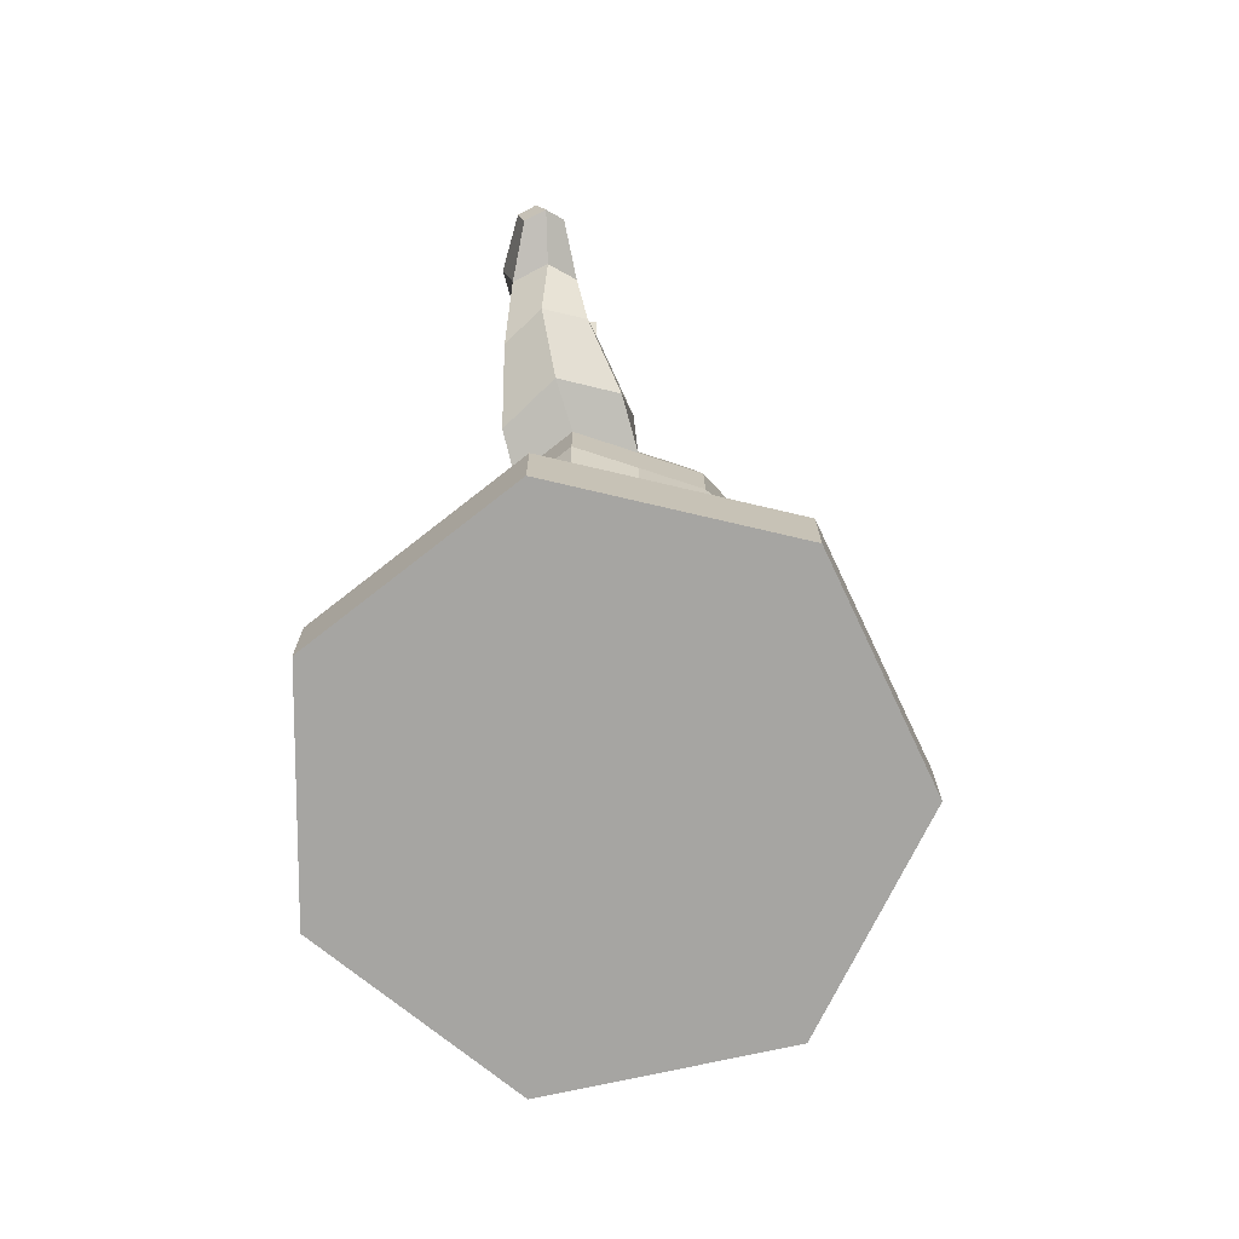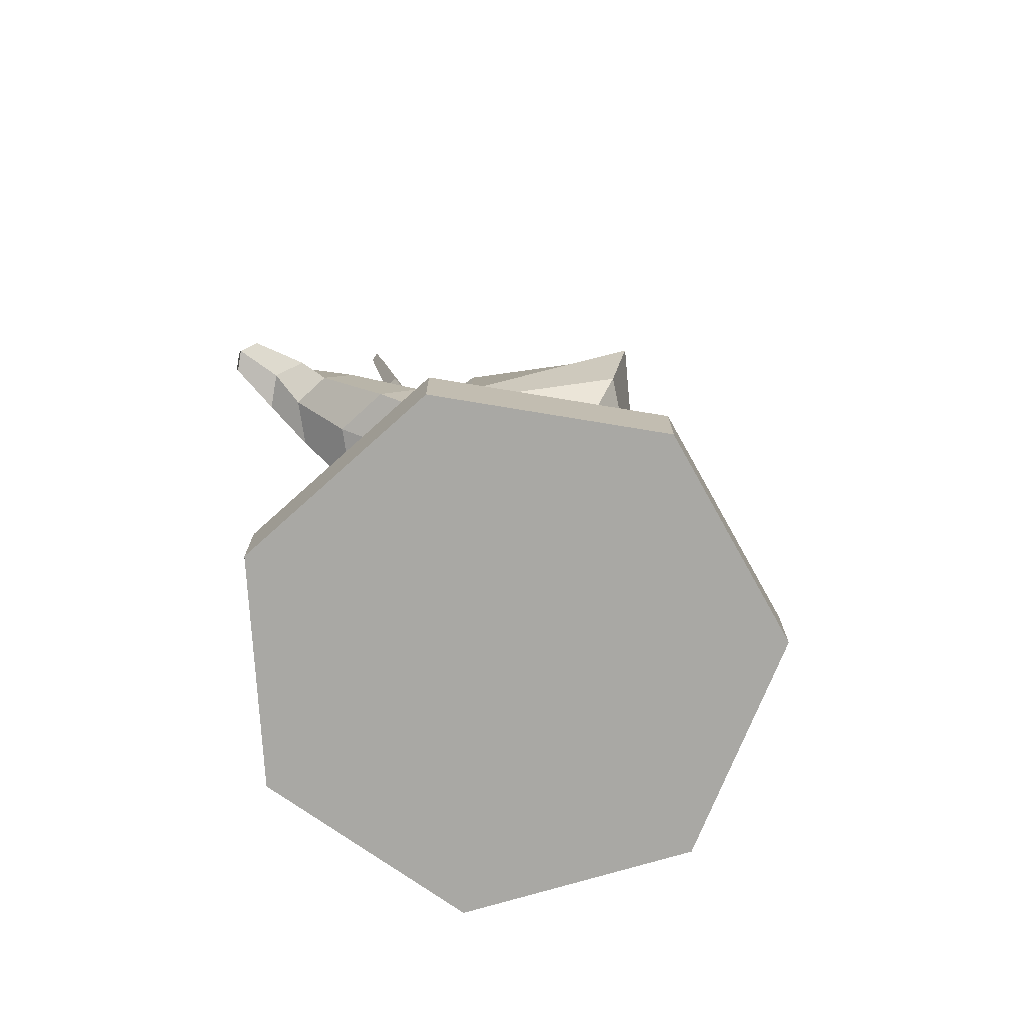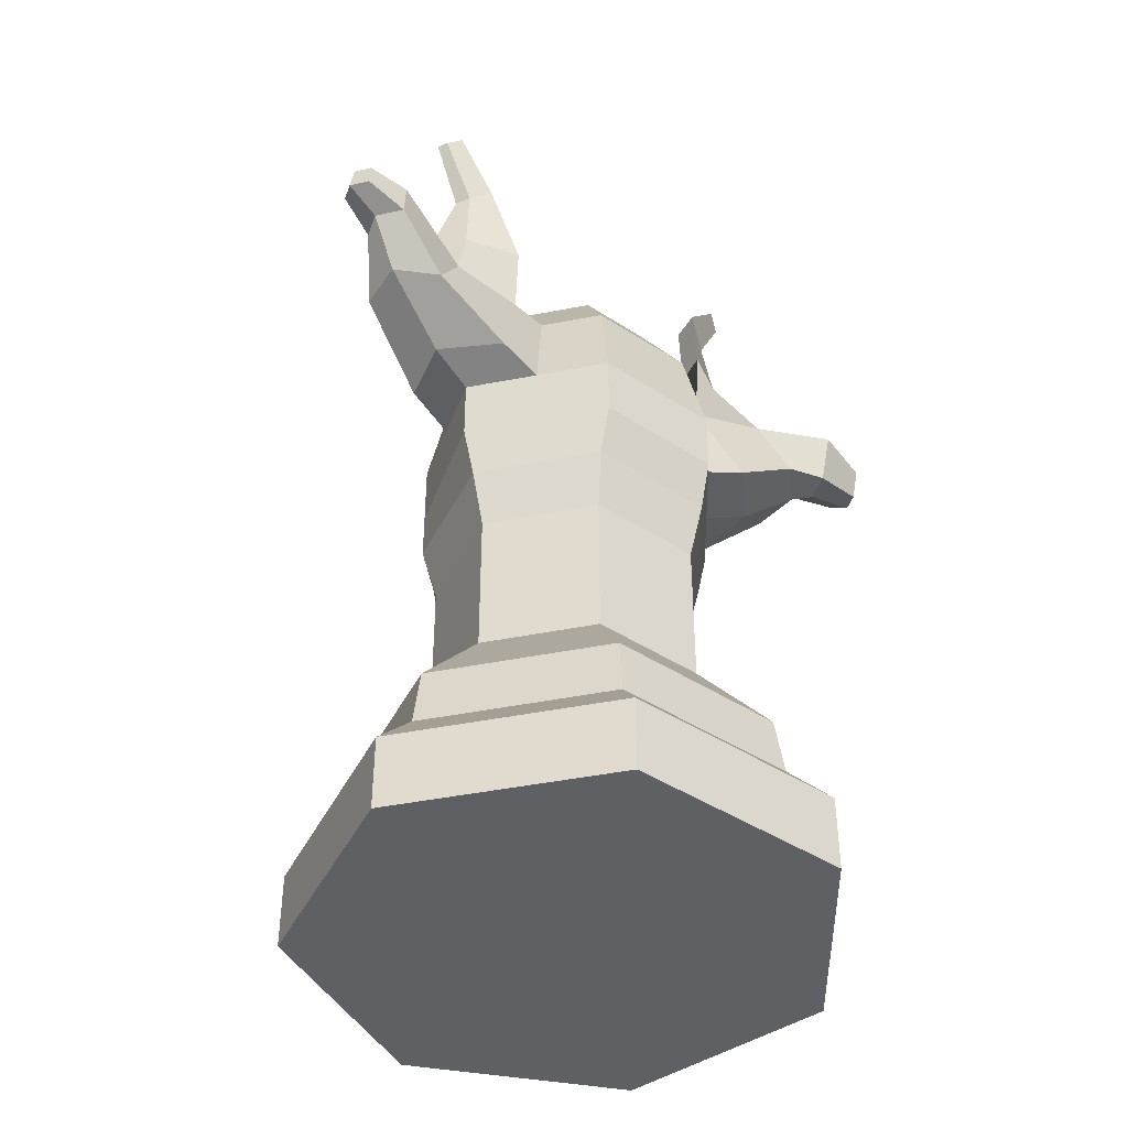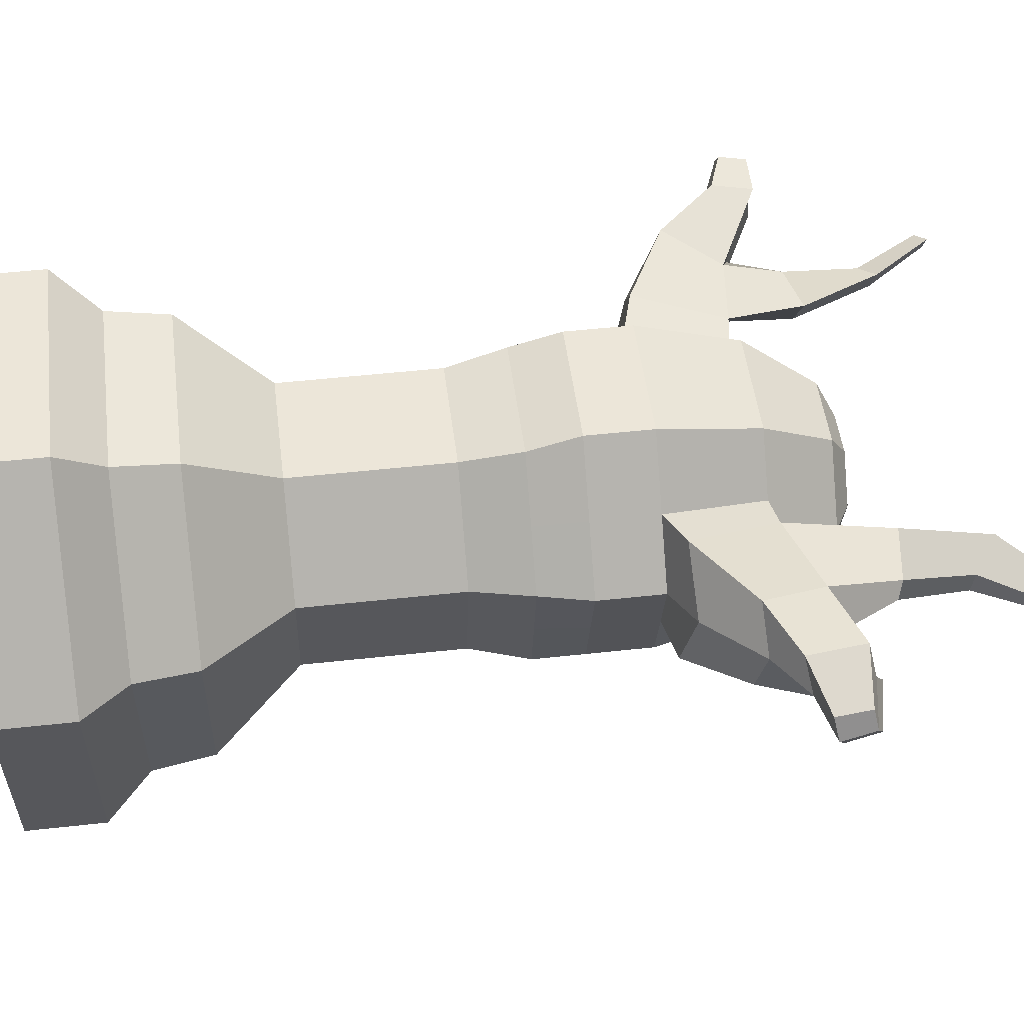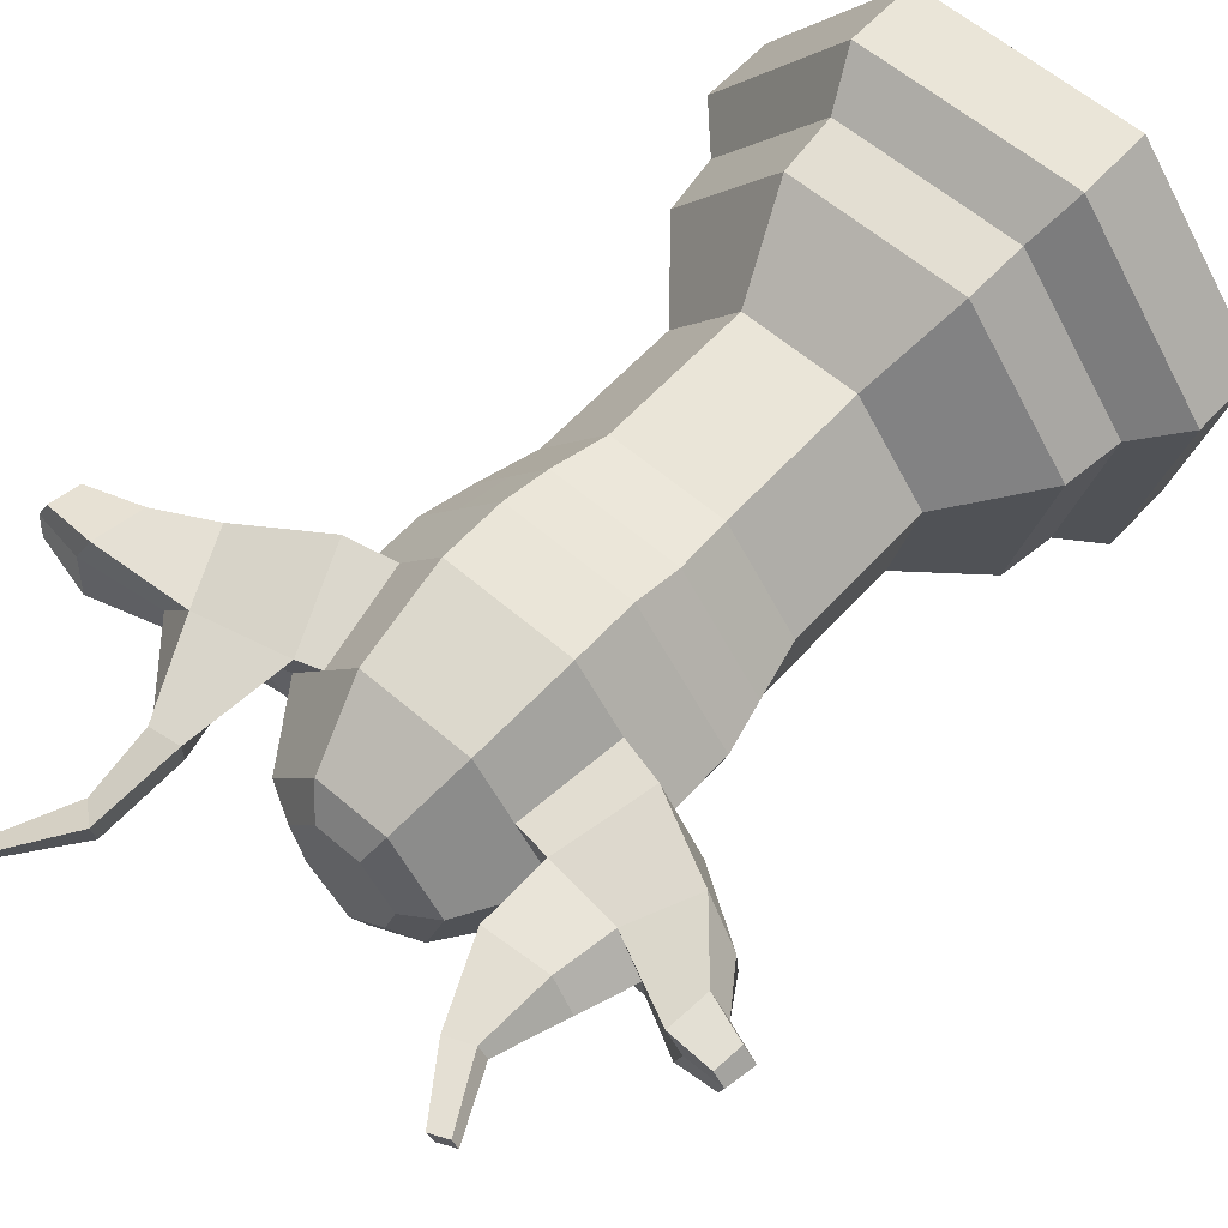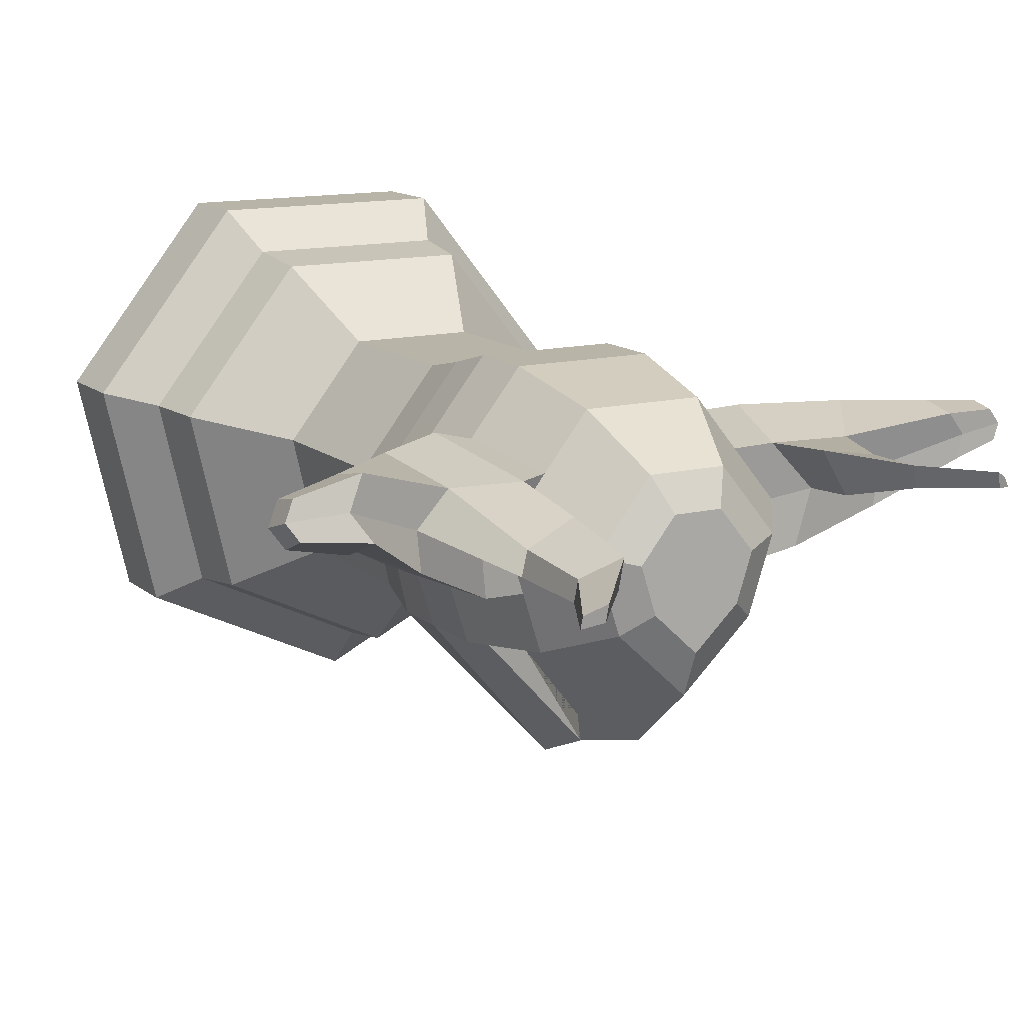
<metadata>
{"format":"obj","ext":"obj","renderer":"f3d","projection":"perspective","resolution":1024,"background":"white","views":[{"elev":-73.6,"azim":89.6,"up":"+Y"},{"elev":-74.9,"azim":144.9,"up":"+Y"},{"elev":-42.6,"azim":-37.9,"up":"+Y"},{"elev":48.7,"azim":82.9,"up":"+Z"},{"elev":59.0,"azim":-138.3,"up":"+Z"},{"elev":13.2,"azim":150.5,"up":"+Z"}]}
</metadata>
<code>
o Cylinder
v 0 -0.1454 -1
v 0 0.1454 -1
v 0.7818 -0.1454 -0.6235
v 0.7818 0.1454 -0.6235
v 0.9749 -0.1454 0.2225
v 0.9749 0.1454 0.2225
v 0.4339 -0.1454 0.901
v 0.4339 0.1454 0.901
v -0.4339 -0.1454 0.901
v -0.4339 0.1454 0.901
v -0.9749 -0.1454 0.2225
v -0.9749 0.1454 0.2225
v -0.7818 -0.1454 -0.6235
v -0.7818 0.1454 -0.6235
v 0.653 0.3132 -0.5207
v 0 0.3132 -0.8352
v 0.8143 0.3132 0.1858
v 0.3624 0.3132 0.7525
v -0.3624 0.3132 0.7525
v -0.8143 0.3132 0.1858
v -0.653 0.3132 -0.5207
v 0.6265 0.5445 -0.4996
v 0 0.5445 -0.8013
v 0.7812 0.5445 0.1783
v 0.3477 0.5445 0.7219
v -0.3477 0.5445 0.7219
v -0.7812 0.5445 0.1783
v -0.6265 0.5445 -0.4996
v 0.4042 0.8699 -0.3186
v 4.3e-05 0.8699 -0.5132
v 0.5041 0.8699 0.1188
v 0.2244 0.8699 0.4696
v -0.2243 0.8699 0.4696
v -0.504 0.8699 0.1188
v -0.4042 0.8699 -0.3186
v 0.4042 1.461 -0.3186
v 4.3e-05 1.461 -0.5132
v 0.5041 1.461 0.1188
v 0.2244 1.461 0.4696
v -0.2243 1.461 0.4696
v -0.504 1.461 0.1188
v -0.4042 1.461 -0.3186
v 0.4499 1.688 -0.3588
v -0 1.688 -0.7803
v 0.561 1.688 0.128
v 0.2497 1.688 0.5184
v -0.2497 1.688 0.5184
v -0.561 1.688 0.128
v -0.4499 1.688 -0.3588
v 0.4499 1.883 -0.3588
v -0 1.883 -0.8859
v 0.6055 1.883 0.128
v 0.2497 1.883 0.572
v -0.2497 1.883 0.572
v -0.6094 1.883 0.128
v -0.4499 1.883 -0.3588
v 0.4499 2.131 -0.3588
v -0 2.131 -0.7803
v 0.6055 2.131 0.128
v 0.2497 2.131 0.572
v -0.2497 2.131 0.572
v -0.6094 2.131 0.128
v -0.4499 2.131 -0.3588
v 0.3843 2.512 -0.3086
v -8.2e-05 2.512 -0.6688
v 0.5173 2.512 0.1074
v 0.2132 2.512 0.4867
v -0.2134 2.512 0.4867
v -0.5208 2.512 0.1074
v -0.3845 2.512 -0.3086
v 0.2501 2.782 -0.2058
v -0.00025 2.782 -0.4404
v 0.3367 2.782 0.06506
v 0.1387 2.782 0.3121
v -0.1392 2.782 0.3121
v -0.3393 2.782 0.06506
v -0.2506 2.782 -0.2058
v 0.156 2.849 -0.1338
v -0.000367 2.849 -0.2804
v 0.2101 2.849 0.03541
v 0.08643 2.849 0.1898
v -0.08716 2.849 0.1898
v -0.2122 2.849 0.03541
v -0.1568 2.849 -0.1338
v -0.8784 -0.1454 -0.2005
v -0.8784 0.1454 -0.2005
v -0.7336 0.3132 -0.1674
v -0.7038 0.5445 -0.1606
v -0.4541 0.8699 -0.09987
v -0.4541 1.461 -0.09987
v -0.5054 1.688 -0.1154
v -0.5296 1.883 -0.1154
v -0.5296 2.131 -0.1154
v -0.4526 2.512 -0.1006
v -0.295 2.782 -0.07038
v -0.1845 2.849 -0.04921
v -0.7044 -0.1454 0.5617
v -0.7044 0.1454 0.5617
v -0.5883 0.3132 0.4692
v -0.5644 0.5445 0.4501
v -0.3641 0.8699 0.2942
v -0.3641 1.461 0.2942
v -0.4053 1.688 0.3232
v -0.4295 1.883 0.35
v -0.4295 2.131 0.35
v -0.3671 2.512 0.2971
v -0.2393 2.782 0.1886
v -0.1497 2.849 0.1126
v 0.7125 -0.1454 0.5515
v 0.7125 0.1454 0.5515
v 0.5951 0.3132 0.4607
v 0.571 0.5445 0.442
v 0.3684 0.8699 0.2889
v 0.3684 1.461 0.2889
v 0.41 1.688 0.3174
v 0.4329 1.883 0.3434
v 0.4329 2.131 0.3434
v 0.3698 2.512 0.2914
v 0.2406 2.782 0.1849
v 0.1501 2.849 0.1103
v 0.8784 -0.1454 -0.2005
v 0.8784 0.1454 -0.2005
v 0.7336 0.3132 -0.1674
v 0.7038 0.5445 -0.1606
v 0.4542 0.8699 -0.09987
v 0.4542 1.461 -0.09987
v 0.5054 1.688 -0.1154
v 0.5277 1.883 -0.1154
v 0.5277 2.131 -0.1154
v 0.4508 2.512 -0.1006
v 0.2934 2.782 -0.07038
v 0.1831 2.849 -0.04921
v 0.6011 2.191 0.3916
v 0.7928 2.204 0.1936
v 0.4644 2.539 0.2801
v 0.6282 2.55 0.1109
v 0.7448 2.157 -0.05288
v 0.5872 2.509 -0.09971
v 0.8841 2.388 0.39
v 1.019 2.397 0.2502
v 0.7876 2.633 0.3113
v 0.9032 2.641 0.1918
v 0.9855 2.363 0.07624
v 0.8743 2.612 0.04318
v 1.105 2.489 0.3618
v 1.169 2.515 0.2295
v 1.114 2.694 0.4077
v 1.169 2.717 0.2947
v 1.101 2.568 0.1208
v 1.112 2.762 0.2018
v 1.329 2.542 0.3193
v 1.368 2.559 0.2375
v 1.335 2.669 0.3477
v 1.369 2.684 0.2778
v 1.326 2.591 0.1703
v 1.333 2.711 0.2204
v -0.7258 2.183 -0.06503
v -0.7865 2.196 0.1695
v -0.6109 2.533 -0.06555
v -0.6628 2.544 0.1348
v -0.6047 2.181 0.3693
v -0.5074 2.531 0.3056
v -1.056 2.36 0.08607
v -1.067 2.39 0.2585
v -0.9037 2.576 0.05157
v -0.9127 2.601 0.1989
v -0.9226 2.345 0.3828
v -0.7895 2.563 0.3051
v -1.161 2.571 0.2115
v -1.195 2.569 0.31
v -1.136 2.727 0.2196
v -1.166 2.725 0.3037
v -1.124 2.571 0.402
v -1.105 2.727 0.3824
v -1.312 2.626 0.2669
v -1.336 2.625 0.3335
v -1.296 2.732 0.2723
v -1.316 2.731 0.3292
v -1.287 2.626 0.3957
v -1.274 2.732 0.3824
v 0.5152 2.94 0.252
v 0.5353 2.925 0.1279
v 0.6747 2.931 0.1658
v 0.6889 2.92 0.07827
v 0.5435 3.279 0.2037
v 0.5508 3.259 0.09663
v 0.6529 3.195 0.1293
v 0.6581 3.181 0.05379
v 0.7251 3.488 0.1334
v 0.7291 3.478 0.07469
v 0.7851 3.443 0.09263
v 0.7879 3.435 0.05121
v -0.5139 2.811 0.3297
v -0.746 2.778 0.286
v -0.6165 2.803 0.165
v -0.8376 2.792 0.1805
v -0.652 3.112 0.3211
v -0.7345 3.059 0.2813
v -0.6779 3.097 0.2402
v -0.7648 3.052 0.2272
v -0.8131 3.339 0.3241
v -0.8693 3.302 0.2971
v -0.8308 3.328 0.269
v -0.89 3.298 0.2602
v -0.428 2.258 -0.342
v 0.4298 2.248 -0.3434
v 0.397 2.438 -0.3183
v 0.119 2.308 -0.617
v -0.4007 2.418 -0.321
v -0.1563 2.318 -0.5792
v -0 2.131 -0.611
v -0.428 2.258 -0.1727
v 0.397 2.438 -0.149
v 0.4298 2.248 -0.1741
v 0.119 2.308 -0.4477
v -0.4007 2.418 -0.1517
v -0.1563 2.318 -0.4099
f 1 2 4 3
f 121 122 6 5
f 109 110 8 7
f 7 8 10 9
f 97 98 12 11
f 122 4 15 123
f 85 86 14 13
f 13 14 2 1
f 1 3 121 5 109 7 9 97 11 85 13
f 16 21 28 23
f 98 10 19 99
f 4 2 16 15
f 110 6 17 111
f 86 12 20 87
f 10 8 18 19
f 2 14 21 16
f 26 25 32 33
f 99 19 26 100
f 111 17 24 112
f 15 16 23 22
f 87 20 27 88
f 19 18 25 26
f 123 15 22 124
f 29 30 37 36
f 124 22 29 125
f 23 28 35 30
f 100 26 33 101
f 112 24 31 113
f 22 23 30 29
f 88 27 34 89
f 37 42 49 44
f 89 34 41 90
f 33 32 39 40
f 125 29 36 126
f 30 35 42 37
f 101 33 40 102
f 113 31 38 114
f 91 48 55 92
f 102 40 47 103
f 114 38 45 115
f 36 37 44 43
f 90 41 48 91
f 40 39 46 47
f 126 36 43 127
f 116 52 59 117
f 47 46 53 54
f 127 43 50 128
f 44 49 56 51
f 103 47 54 104
f 115 45 52 116
f 43 44 51 50
f 58 208 215 211
f 50 51 58 57
f 92 55 62 93
f 54 53 60 61
f 128 50 57 129
f 51 56 63 58
f 104 54 61 105
f 94 69 76 95
f 105 61 68 106
f 117 59 134 133
f 57 58 206
f 105 106 162 161
f 61 60 67 68
f 129 57 206 207 64 130
f 95 76 83 96
f 68 67 74 75
f 130 64 71 131
f 65 70 77 72
f 106 68 75 107
f 118 66 73 119
f 64 65 72 71
f 78 79 84 96 83 108 82 81 120 80 132
f 75 74 81 82
f 131 71 78 132
f 72 77 84 79
f 107 75 82 108
f 119 73 80 120
f 71 72 79 78
f 77 95 96 84
f 63 93 94 70 209 205
f 70 94 95 77
f 56 92 93 63
f 42 90 91 49
f 49 91 92 56
f 35 89 90 42
f 28 88 89 35
f 21 87 88 28
f 14 86 87 21
f 11 12 86 85
f 76 107 108 83
f 69 106 107 76
f 106 69 160 162
f 55 104 105 62
f 48 103 104 55
f 41 102 103 48
f 34 101 102 41
f 27 100 101 34
f 20 99 100 27
f 12 98 99 20
f 9 10 98 97
f 74 119 120 81
f 67 118 119 74
f 60 117 118 67
f 46 115 116 53
f 53 116 117 60
f 39 114 115 46
f 32 113 114 39
f 25 112 113 32
f 18 111 112 25
f 8 110 111 18
f 5 6 110 109
f 73 131 132 80
f 66 130 131 73
f 130 66 136 138
f 52 128 129 59
f 45 127 128 52
f 38 126 127 45
f 31 125 126 38
f 24 124 125 31
f 17 123 124 24
f 6 122 123 17
f 3 4 122 121
f 134 137 143 140
f 137 138 144 143
f 129 130 138 137
f 66 118 135 136
f 59 129 137 134
f 118 117 133 135
f 141 139 145 147
f 144 142 148 150
f 133 134 140 139
f 138 136 142 144
f 135 133 139 141
f 141 142 184 183
f 146 149 155 152
f 149 150 156 155
f 142 141 147 148
f 143 144 150 149
f 140 143 149 146
f 139 140 146 145
f 151 152 154 153
f 152 155 156 154
f 145 146 152 151
f 150 148 154 156
f 147 145 151 153
f 148 147 153 154
f 158 161 167 164
f 161 162 168 167
f 93 62 158 157
f 94 93 157 159
f 62 105 161 158
f 69 94 159 160
f 165 163 169 171
f 168 166 172 174
f 157 158 164 163
f 160 166 196 195
f 159 157 163 165
f 160 159 165 166
f 171 169 175 177
f 174 172 178 180
f 166 165 171 172
f 167 168 174 173
f 164 167 173 170
f 163 164 170 169
f 175 176 178 177
f 176 179 180 178
f 172 171 177 178
f 173 174 180 179
f 170 173 179 176
f 169 170 176 175
f 181 183 187 185
f 142 136 182 184
f 136 135 181 182
f 135 141 183 181
f 188 186 190 192
f 183 184 188 187
f 184 182 186 188
f 182 181 185 186
f 190 189 191 192
f 186 185 189 190
f 185 187 191 189
f 187 188 192 191
f 195 196 200 199
f 162 160 195 193
f 166 168 194 196
f 168 162 193 194
f 199 200 204 203
f 193 195 199 197
f 196 194 198 200
f 194 193 197 198
f 201 203 204 202
f 197 199 203 201
f 200 198 202 204
f 198 197 201 202
f 205 58 63
f 209 210 217 216
f 207 208 58 65 64
f 210 209 70 65 58
f 211 212 216 217
f 214 211 215 213
f 207 206 214 213
f 210 58 211 217
f 205 209 216 212
f 208 207 213 215
f 206 58 211 214
f 58 205 212 211

</code>
